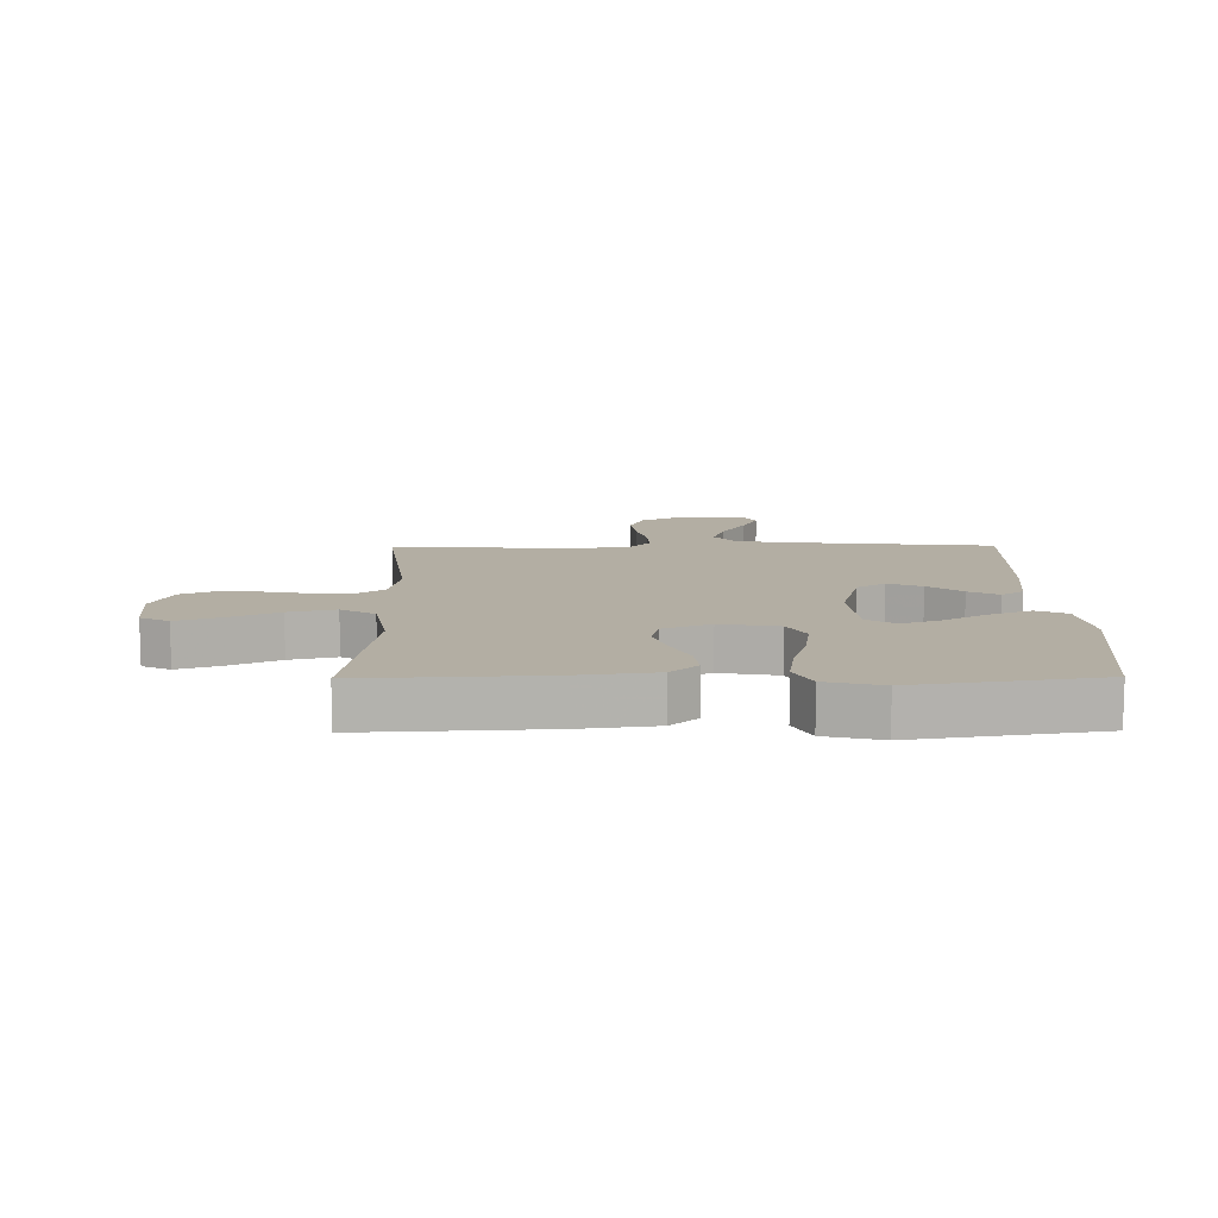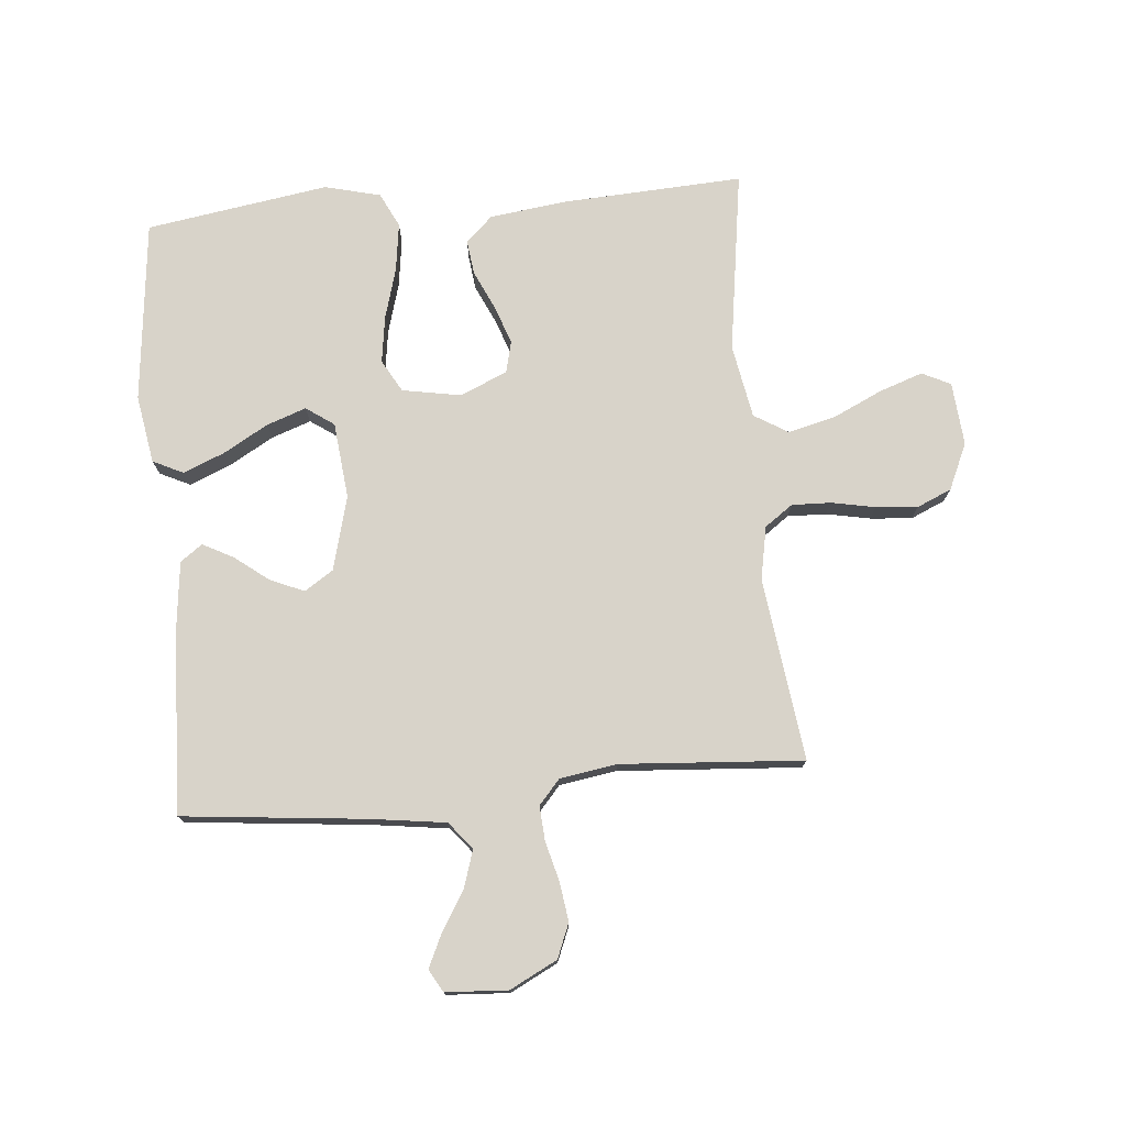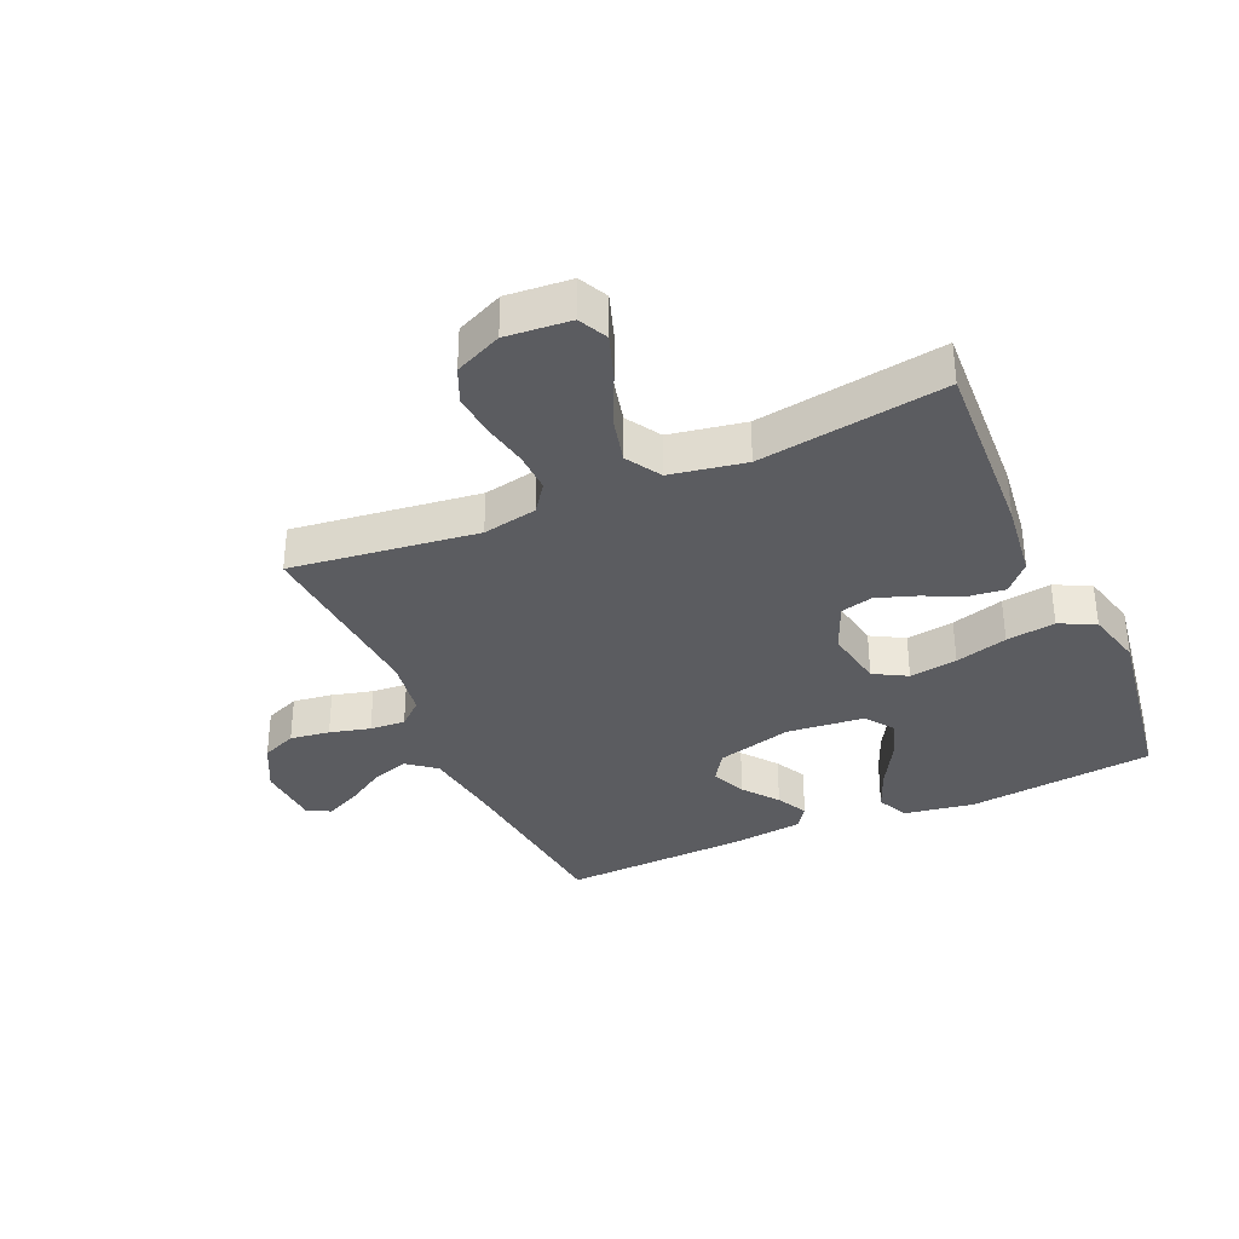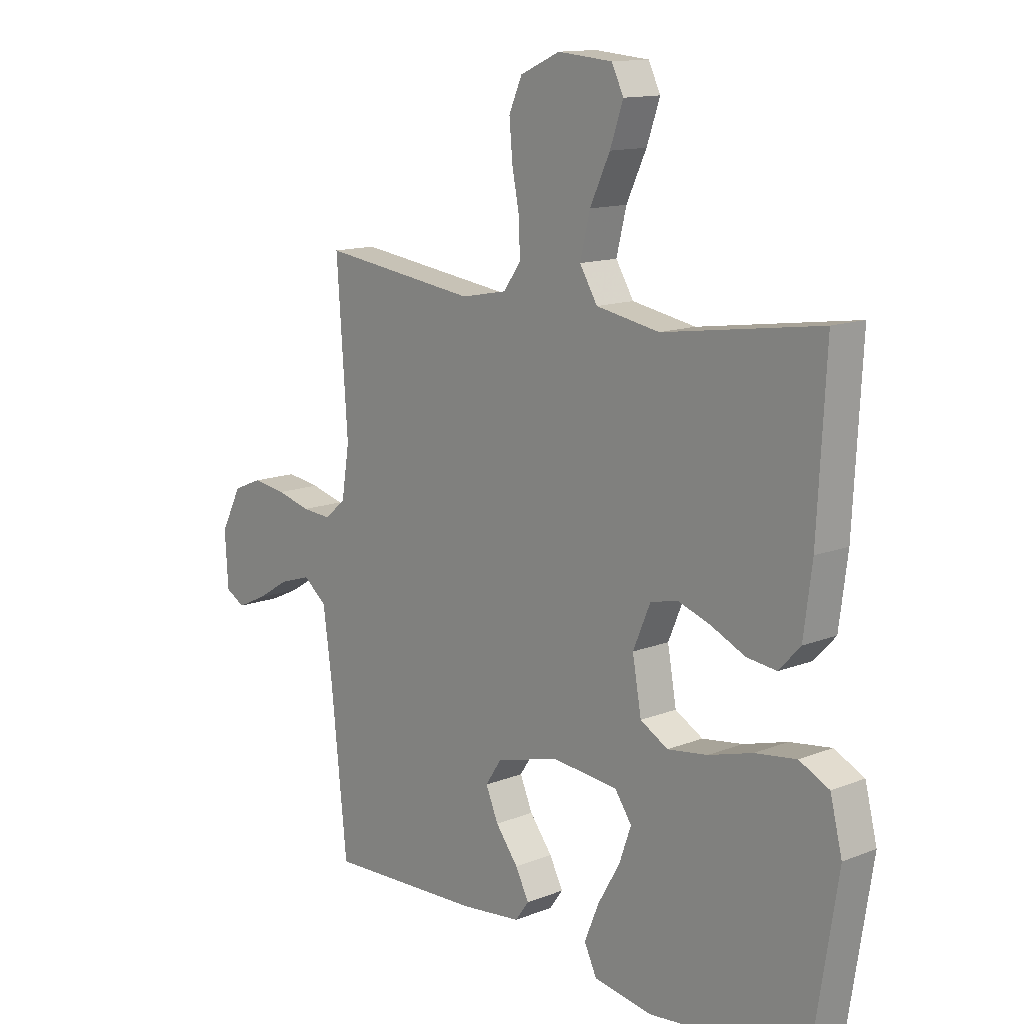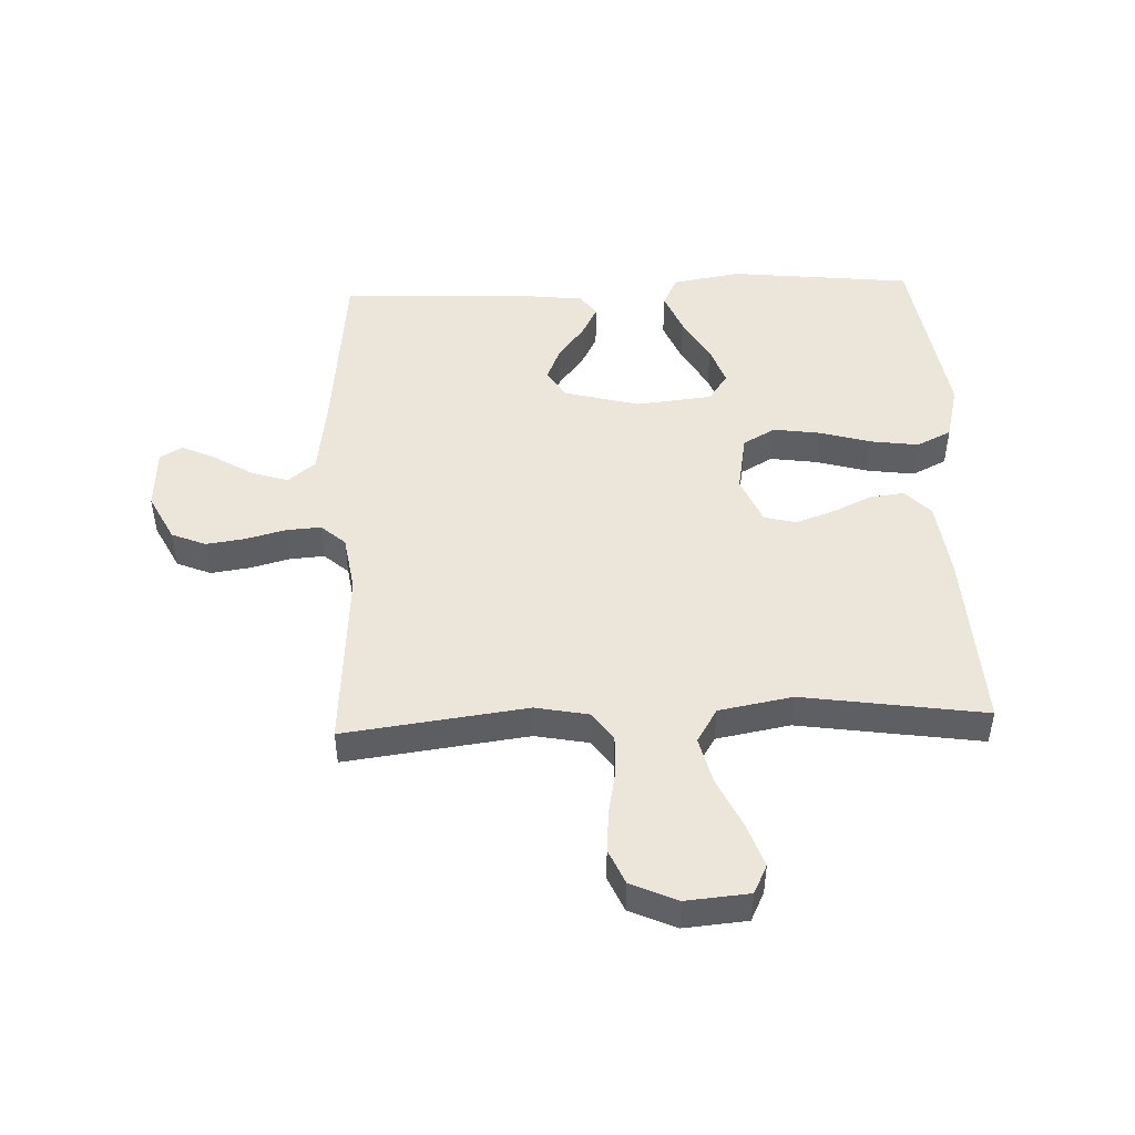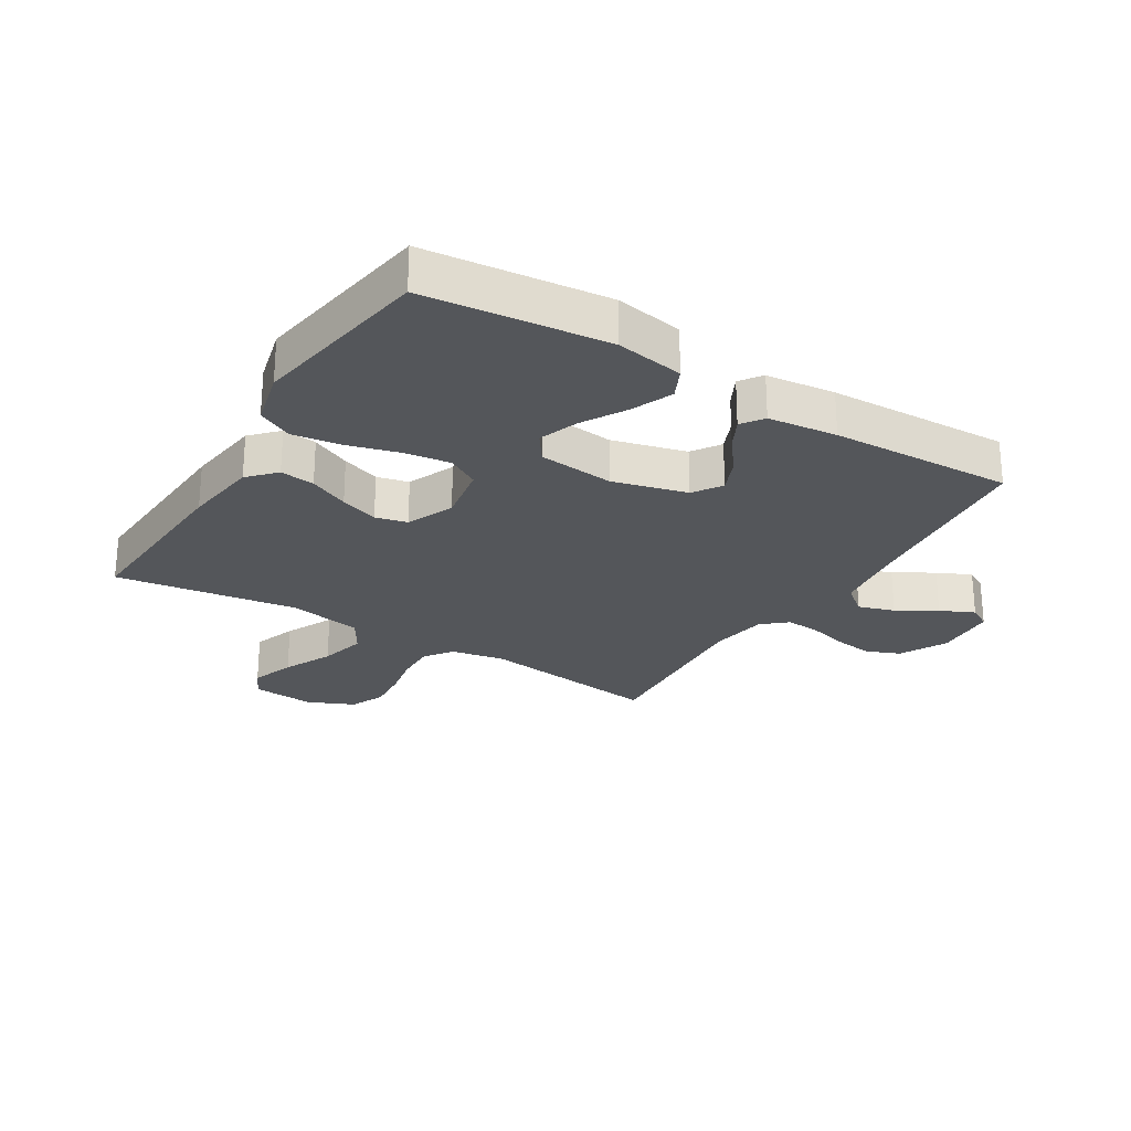
<metadata>
{"format":"obj","ext":"obj","renderer":"f3d","projection":"perspective","resolution":1024,"background":"white","views":[{"elev":11.0,"azim":89.4,"up":"+Y"},{"elev":75.8,"azim":-95.1,"up":"+Y"},{"elev":-34.8,"azim":24.0,"up":"+Y"},{"elev":13.2,"azim":48.0,"up":"+Z"},{"elev":47.8,"azim":-2.3,"up":"+Y"},{"elev":-25.6,"azim":148.3,"up":"+Y"}]}
</metadata>
<code>
v -0.5 0.07 0.5
v -0.2 0.07 0.461
v -0.112 0.07 0.478
v -0.079 0.07 0.524
v -0.081 0.07 0.588
v -0.095 0.07 0.66
v -0.101 0.07 0.729
v -0.076 0.07 0.786
v 0 0.07 0.82
v 0.104 0.07 0.811
v 0.127 0.07 0.764
v 0.102 0.07 0.692
v 0.064 0.07 0.611
v 0.045 0.07 0.534
v 0.079 0.07 0.478
v 0.2 0.07 0.456
v 0.5 0.07 0.5
v 0.484 0.07 0.2
v 0.468 0.07 0.076
v 0.427 0.07 0.032
v 0.37 0.07 0.039
v 0.305 0.07 0.069
v 0.242 0.07 0.091
v 0.19 0.07 0.078
v 0.157 0.07 0
v 0.174 0.07 -0.096
v 0.227 0.07 -0.126
v 0.304 0.07 -0.115
v 0.388 0.07 -0.091
v 0.467 0.07 -0.08
v 0.524 0.07 -0.108
v 0.547 0.07 -0.2
v 0.5 0.07 -0.5
v 0.2 0.07 -0.532
v 0.088 0.07 -0.513
v 0.064 0.07 -0.463
v 0.092 0.07 -0.395
v 0.134 0.07 -0.322
v 0.157 0.07 -0.257
v 0.125 0.07 -0.211
v 0 0.07 -0.198
v -0.122 0.07 -0.23
v -0.153 0.07 -0.277
v -0.129 0.07 -0.333
v -0.086 0.07 -0.389
v -0.06 0.07 -0.439
v -0.086 0.07 -0.475
v -0.2 0.07 -0.488
v -0.5 0.07 -0.5
v -0.531 0.07 -0.2
v -0.548 0.07 -0.075
v -0.593 0.07 -0.039
v -0.653 0.07 -0.058
v -0.717 0.07 -0.097
v -0.773 0.07 -0.123
v -0.81 0.07 -0.102
v -0.816 0.07 0
v -0.776 0.07 0.078
v -0.72 0.07 0.101
v -0.656 0.07 0.092
v -0.591 0.07 0.075
v -0.534 0.07 0.071
v -0.494 0.07 0.106
v -0.479 0.07 0.2
v -0.5 0 0.5
v -0.2 0 0.461
v -0.112 0 0.478
v -0.079 0 0.524
v -0.081 0 0.588
v -0.095 0 0.66
v -0.101 0 0.729
v -0.076 0 0.786
v 0 0 0.82
v 0.104 0 0.811
v 0.127 0 0.764
v 0.102 0 0.692
v 0.064 0 0.611
v 0.045 0 0.534
v 0.079 0 0.478
v 0.2 0 0.456
v 0.5 0 0.5
v 0.484 0 0.2
v 0.468 0 0.076
v 0.427 0 0.032
v 0.37 0 0.039
v 0.305 0 0.069
v 0.242 0 0.091
v 0.19 0 0.078
v 0.157 0 0
v 0.174 0 -0.096
v 0.227 0 -0.126
v 0.304 0 -0.115
v 0.388 0 -0.091
v 0.467 0 -0.08
v 0.524 0 -0.108
v 0.547 0 -0.2
v 0.5 0 -0.5
v 0.2 0 -0.532
v 0.088 0 -0.513
v 0.064 0 -0.463
v 0.092 0 -0.395
v 0.134 0 -0.322
v 0.157 0 -0.257
v 0.125 0 -0.211
v 0 0 -0.198
v -0.122 0 -0.23
v -0.153 0 -0.277
v -0.129 0 -0.333
v -0.086 0 -0.389
v -0.06 0 -0.439
v -0.086 0 -0.475
v -0.2 0 -0.488
v -0.5 0 -0.5
v -0.531 0 -0.2
v -0.548 0 -0.075
v -0.593 0 -0.039
v -0.653 0 -0.058
v -0.717 0 -0.097
v -0.773 0 -0.123
v -0.81 0 -0.102
v -0.816 0 0
v -0.776 0 0.078
v -0.72 0 0.101
v -0.656 0 0.092
v -0.591 0 0.075
v -0.534 0 0.071
v -0.494 0 0.106
v -0.479 0 0.2
f 59 60 61
f 58 59 61
f 57 58 61
f 56 57 61
f 55 56 61
f 54 55 61
f 53 54 61
f 52 53 61 62
f 51 52 62 63
f 48 49 50
f 47 48 50
f 46 47 50
f 45 46 50
f 44 45 50
f 50 51 63
f 44 50 63
f 43 44 63
f 36 37 38
f 35 36 38
f 34 35 38
f 33 34 38
f 32 33 38
f 31 32 38
f 30 31 38
f 29 30 38
f 28 29 38
f 27 28 38 39
f 26 27 39 40
f 20 21 22
f 19 20 22
f 18 19 22
f 17 18 22
f 16 17 22
f 15 16 22 23
f 14 15 23 24
f 11 12 13
f 10 11 13
f 9 10 13
f 8 9 13
f 7 8 13
f 6 7 13
f 5 6 13
f 4 5 13 14
f 14 24 25
f 4 14 25
f 3 4 25
f 64 1 2
f 64 2 3
f 63 64 3
f 43 63 3
f 42 43 3
f 3 25 26
f 42 3 26
f 41 42 26
f 26 40 41
f 125 124 123
f 125 123 122
f 125 122 121
f 125 121 120
f 125 120 119
f 125 119 118
f 125 118 117
f 126 125 117 116
f 127 126 116 115
f 114 113 112
f 114 112 111
f 114 111 110
f 114 110 109
f 114 109 108
f 127 115 114
f 127 114 108
f 127 108 107
f 102 101 100
f 102 100 99
f 102 99 98
f 102 98 97
f 102 97 96
f 102 96 95
f 102 95 94
f 102 94 93
f 102 93 92
f 103 102 92 91
f 104 103 91 90
f 86 85 84
f 86 84 83
f 86 83 82
f 86 82 81
f 86 81 80
f 87 86 80 79
f 88 87 79 78
f 77 76 75
f 77 75 74
f 77 74 73
f 77 73 72
f 77 72 71
f 77 71 70
f 77 70 69
f 78 77 69 68
f 89 88 78
f 89 78 68
f 89 68 67
f 66 65 128
f 67 66 128
f 67 128 127
f 67 127 107
f 67 107 106
f 90 89 67
f 90 67 106
f 90 106 105
f 105 104 90
f 1 65 66 2
f 2 66 67 3
f 3 67 68 4
f 4 68 69 5
f 5 69 70 6
f 6 70 71 7
f 7 71 72 8
f 8 72 73 9
f 9 73 74 10
f 10 74 75 11
f 11 75 76 12
f 12 76 77 13
f 13 77 78 14
f 14 78 79 15
f 15 79 80 16
f 16 80 81 17
f 17 81 82 18
f 18 82 83 19
f 19 83 84 20
f 20 84 85 21
f 21 85 86 22
f 22 86 87 23
f 23 87 88 24
f 24 88 89 25
f 25 89 90 26
f 26 90 91 27
f 27 91 92 28
f 28 92 93 29
f 29 93 94 30
f 30 94 95 31
f 31 95 96 32
f 32 96 97 33
f 33 97 98 34
f 34 98 99 35
f 35 99 100 36
f 36 100 101 37
f 37 101 102 38
f 38 102 103 39
f 39 103 104 40
f 40 104 105 41
f 41 105 106 42
f 42 106 107 43
f 43 107 108 44
f 44 108 109 45
f 45 109 110 46
f 46 110 111 47
f 47 111 112 48
f 48 112 113 49
f 49 113 114 50
f 50 114 115 51
f 51 115 116 52
f 52 116 117 53
f 53 117 118 54
f 54 118 119 55
f 55 119 120 56
f 56 120 121 57
f 57 121 122 58
f 58 122 123 59
f 59 123 124 60
f 60 124 125 61
f 61 125 126 62
f 62 126 127 63
f 63 127 128 64
f 64 128 65 1

</code>
